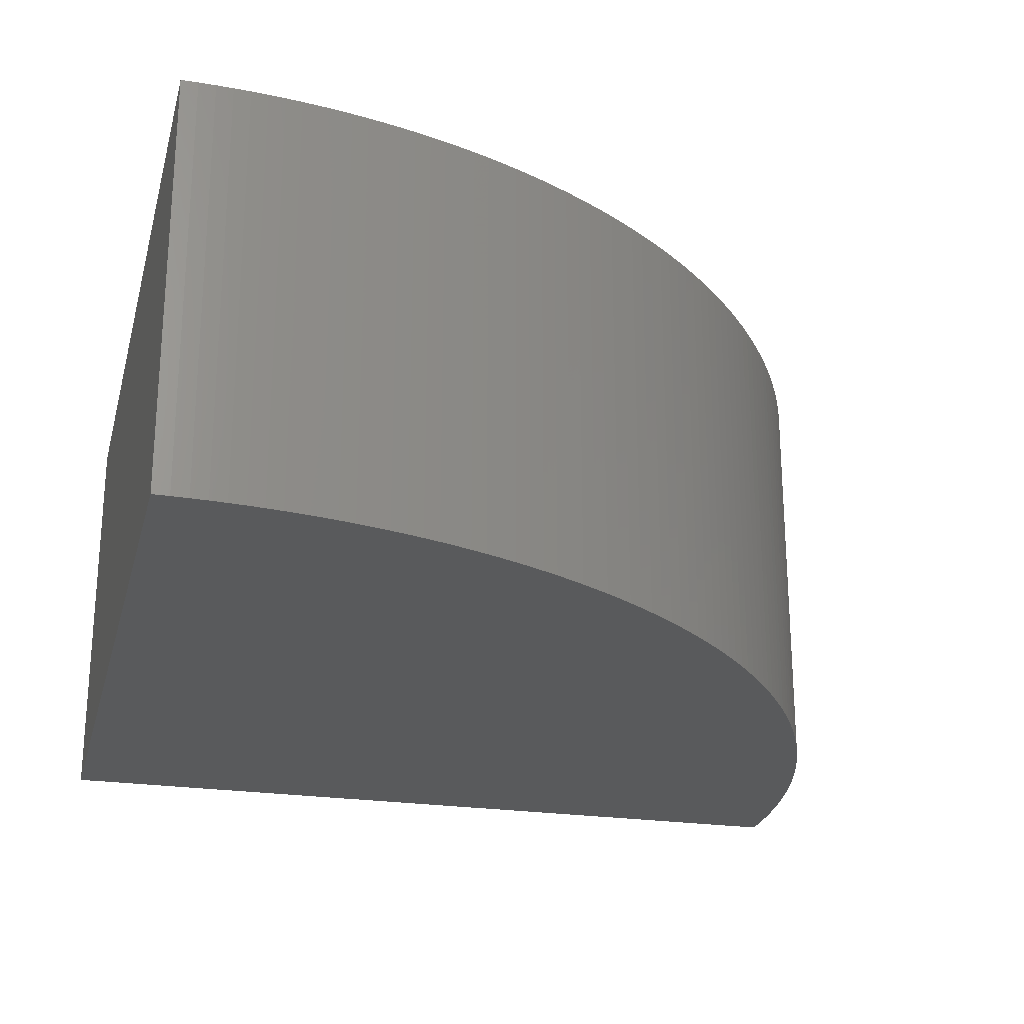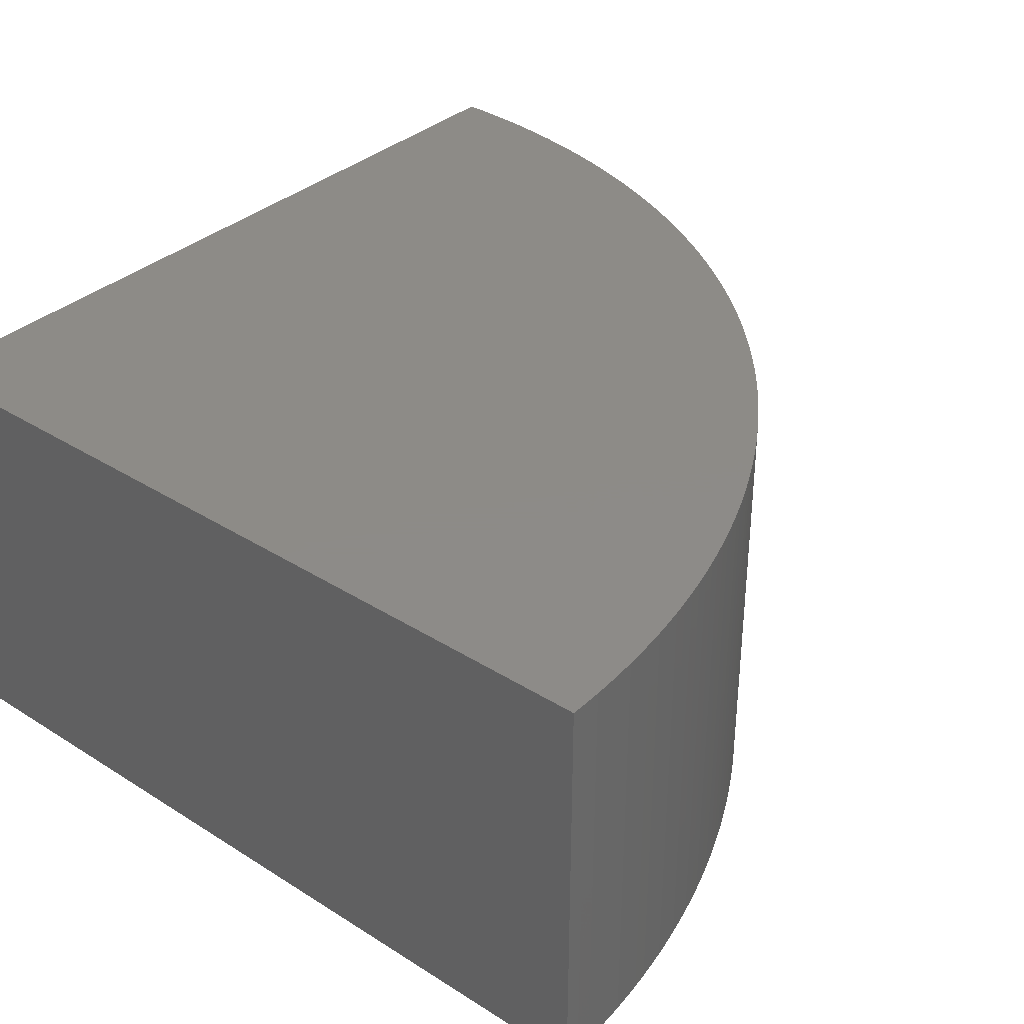
<metadata>
{"format":"stl","ext":"stl","renderer":"f3d","projection":"perspective","resolution":1024,"background":"white","views":[{"elev":-24.0,"azim":76.0,"up":"+Z"},{"elev":34.8,"azim":40.1,"up":"+Z"}]}
</metadata>
<code>
# stl→obj: 410 verts, 816 faces
v 99.92 3.926 0
v 99.98 1.963 12.5
v 99.98 1.963 0
v 99.92 3.926 12.5
v 99.83 5.887 0
v 99.83 5.887 12.5
v 99.69 7.846 0
v 99.69 7.846 12.5
v 99.52 9.802 0
v 99.52 9.802 12.5
v 99.31 11.75 0
v 99.31 11.75 12.5
v 99.06 13.7 0
v 99.06 13.7 12.5
v 98.77 15.64 0
v 98.77 15.64 12.5
v 98.44 17.58 0
v 98.44 17.58 12.5
v 98.08 19.51 0
v 98.08 19.51 12.5
v 97.68 21.43 0
v 97.68 21.43 12.5
v 97.24 23.34 0
v 97.24 23.34 12.5
v 96.76 25.25 0
v 96.76 25.25 12.5
v 96.25 27.14 0
v 96.25 27.14 12.5
v 95.69 29.03 0
v 95.69 29.03 12.5
v 95.11 30.9 0
v 95.11 30.9 12.5
v 94.48 32.76 0
v 94.48 32.76 12.5
v 93.82 34.61 0
v 93.82 34.61 12.5
v 93.12 36.45 0
v 93.12 36.45 12.5
v 92.39 38.27 0
v 92.39 38.27 12.5
v 91.62 40.07 0
v 91.62 40.07 12.5
v 90.81 41.87 0
v 90.81 41.87 12.5
v 89.97 43.64 0
v 89.97 43.64 12.5
v 89.1 45.4 0
v 89.1 45.4 12.5
v 88.19 47.14 0
v 88.19 47.14 12.5
v 87.25 48.86 0
v 87.25 48.86 12.5
v 86.27 50.57 0
v 86.27 50.57 12.5
v 85.26 52.25 0
v 85.26 52.25 12.5
v 84.22 53.91 0
v 84.22 53.91 12.5
v 83.15 55.56 0
v 83.15 55.56 12.5
v 82.04 57.18 0
v 82.04 57.18 12.5
v 80.9 58.78 0
v 80.9 58.78 12.5
v 79.73 60.36 0
v 79.73 60.36 12.5
v 78.53 61.91 0
v 78.53 61.91 12.5
v 77.3 63.44 0
v 77.3 63.44 12.5
v 76.04 64.94 0
v 76.04 64.94 12.5
v 74.75 66.43 0
v 74.75 66.43 12.5
v 73.43 67.88 0
v 73.43 67.88 12.5
v 72.09 69.31 0
v 72.09 69.31 12.5
v 70.71 70.71 0
v 70.71 70.71 12.5
v 69.31 72.09 0
v 69.31 72.09 12.5
v 67.88 73.43 0
v 67.88 73.43 12.5
v 66.43 74.75 0
v 66.43 74.75 12.5
v 64.94 76.04 0
v 64.94 76.04 12.5
v 63.44 77.3 0
v 63.44 77.3 12.5
v 61.91 78.53 0
v 61.91 78.53 12.5
v 60.36 79.73 0
v 60.36 79.73 12.5
v 58.78 80.9 0
v 58.78 80.9 12.5
v 57.18 82.04 0
v 57.18 82.04 12.5
v 55.56 83.15 0
v 55.56 83.15 12.5
v 53.91 84.22 0
v 53.91 84.22 12.5
v 52.25 85.26 0
v 52.25 85.26 12.5
v 50.57 86.27 0
v 50.57 86.27 12.5
v 48.86 87.25 0
v 48.86 87.25 12.5
v 47.14 88.19 0
v 47.14 88.19 12.5
v 45.4 89.1 0
v 45.4 89.1 12.5
v 43.64 89.97 0
v 43.64 89.97 12.5
v 41.87 90.81 0
v 41.87 90.81 12.5
v 40.07 91.62 0
v 40.07 91.62 12.5
v 38.27 92.39 0
v 38.27 92.39 12.5
v 36.45 93.12 0
v 36.45 93.12 12.5
v 34.61 93.82 0
v 34.61 93.82 12.5
v 32.76 94.48 0
v 32.76 94.48 12.5
v 30.9 95.11 0
v 30.9 95.11 12.5
v 29.03 95.69 0
v 29.03 95.69 12.5
v 27.14 96.25 0
v 27.14 96.25 12.5
v 25.25 96.76 0
v 25.25 96.76 12.5
v 23.34 97.24 0
v 23.34 97.24 12.5
v 21.43 97.68 0
v 21.43 97.68 12.5
v 19.51 98.08 0
v 19.51 98.08 12.5
v 17.58 98.44 0
v 17.58 98.44 12.5
v 15.64 98.77 0
v 15.64 98.77 12.5
v 13.7 99.06 0
v 13.7 99.06 12.5
v 11.75 99.31 0
v 11.75 99.31 12.5
v 9.802 99.52 0
v 9.802 99.52 12.5
v 7.846 99.69 0
v 7.846 99.69 12.5
v 5.887 99.83 0
v 5.887 99.83 12.5
v 3.926 99.92 0
v 3.926 99.92 12.5
v 1.963 99.98 0
v 1.963 99.98 12.5
v 0 100 0
v 0 100 12.5
v 0 0 0
v 0 0 12.5
v 100 0 0
v 100 0 12.5
v 99.98 1.963 25
v 99.92 3.926 25
v 99.83 5.887 25
v 99.69 7.846 25
v 99.52 9.802 25
v 99.31 11.75 25
v 99.06 13.7 25
v 98.77 15.64 25
v 98.44 17.58 25
v 98.08 19.51 25
v 97.68 21.43 25
v 97.24 23.34 25
v 96.76 25.25 25
v 96.25 27.14 25
v 95.69 29.03 25
v 95.11 30.9 25
v 94.48 32.76 25
v 93.82 34.61 25
v 93.12 36.45 25
v 92.39 38.27 25
v 91.62 40.07 25
v 90.81 41.87 25
v 89.97 43.64 25
v 89.1 45.4 25
v 88.19 47.14 25
v 87.25 48.86 25
v 86.27 50.57 25
v 85.26 52.25 25
v 84.22 53.91 25
v 83.15 55.56 25
v 82.04 57.18 25
v 80.9 58.78 25
v 79.73 60.36 25
v 78.53 61.91 25
v 77.3 63.44 25
v 76.04 64.94 25
v 74.75 66.43 25
v 73.43 67.88 25
v 72.09 69.31 25
v 70.71 70.71 25
v 69.31 72.09 25
v 67.88 73.43 25
v 66.43 74.75 25
v 64.94 76.04 25
v 63.44 77.3 25
v 61.91 78.53 25
v 60.36 79.73 25
v 58.78 80.9 25
v 57.18 82.04 25
v 55.56 83.15 25
v 53.91 84.22 25
v 52.25 85.26 25
v 50.57 86.27 25
v 48.86 87.25 25
v 47.14 88.19 25
v 45.4 89.1 25
v 43.64 89.97 25
v 41.87 90.81 25
v 40.07 91.62 25
v 38.27 92.39 25
v 36.45 93.12 25
v 34.61 93.82 25
v 32.76 94.48 25
v 30.9 95.11 25
v 29.03 95.69 25
v 27.14 96.25 25
v 25.25 96.76 25
v 23.34 97.24 25
v 21.43 97.68 25
v 19.51 98.08 25
v 17.58 98.44 25
v 15.64 98.77 25
v 13.7 99.06 25
v 11.75 99.31 25
v 9.802 99.52 25
v 7.846 99.69 25
v 5.887 99.83 25
v 3.926 99.92 25
v 1.963 99.98 25
v 0 100 25
v 0 0 25
v 100 0 25
v 99.98 1.963 37.5
v 99.92 3.926 37.5
v 99.83 5.887 37.5
v 99.69 7.846 37.5
v 99.52 9.802 37.5
v 99.31 11.75 37.5
v 99.06 13.7 37.5
v 98.77 15.64 37.5
v 98.44 17.58 37.5
v 98.08 19.51 37.5
v 97.68 21.43 37.5
v 97.24 23.34 37.5
v 96.76 25.25 37.5
v 96.25 27.14 37.5
v 95.69 29.03 37.5
v 95.11 30.9 37.5
v 94.48 32.76 37.5
v 93.82 34.61 37.5
v 93.12 36.45 37.5
v 92.39 38.27 37.5
v 91.62 40.07 37.5
v 90.81 41.87 37.5
v 89.97 43.64 37.5
v 89.1 45.4 37.5
v 88.19 47.14 37.5
v 87.25 48.86 37.5
v 86.27 50.57 37.5
v 85.26 52.25 37.5
v 84.22 53.91 37.5
v 83.15 55.56 37.5
v 82.04 57.18 37.5
v 80.9 58.78 37.5
v 79.73 60.36 37.5
v 78.53 61.91 37.5
v 77.3 63.44 37.5
v 76.04 64.94 37.5
v 74.75 66.43 37.5
v 73.43 67.88 37.5
v 72.09 69.31 37.5
v 70.71 70.71 37.5
v 69.31 72.09 37.5
v 67.88 73.43 37.5
v 66.43 74.75 37.5
v 64.94 76.04 37.5
v 63.44 77.3 37.5
v 61.91 78.53 37.5
v 60.36 79.73 37.5
v 58.78 80.9 37.5
v 57.18 82.04 37.5
v 55.56 83.15 37.5
v 53.91 84.22 37.5
v 52.25 85.26 37.5
v 50.57 86.27 37.5
v 48.86 87.25 37.5
v 47.14 88.19 37.5
v 45.4 89.1 37.5
v 43.64 89.97 37.5
v 41.87 90.81 37.5
v 40.07 91.62 37.5
v 38.27 92.39 37.5
v 36.45 93.12 37.5
v 34.61 93.82 37.5
v 32.76 94.48 37.5
v 30.9 95.11 37.5
v 29.03 95.69 37.5
v 27.14 96.25 37.5
v 25.25 96.76 37.5
v 23.34 97.24 37.5
v 21.43 97.68 37.5
v 19.51 98.08 37.5
v 17.58 98.44 37.5
v 15.64 98.77 37.5
v 13.7 99.06 37.5
v 11.75 99.31 37.5
v 9.802 99.52 37.5
v 7.846 99.69 37.5
v 5.887 99.83 37.5
v 3.926 99.92 37.5
v 1.963 99.98 37.5
v 0 100 37.5
v 0 0 37.5
v 100 0 37.5
v 99.98 1.963 50
v 99.92 3.926 50
v 99.83 5.887 50
v 99.69 7.846 50
v 99.52 9.802 50
v 99.31 11.75 50
v 99.06 13.7 50
v 98.77 15.64 50
v 98.44 17.58 50
v 98.08 19.51 50
v 97.68 21.43 50
v 97.24 23.34 50
v 96.76 25.25 50
v 96.25 27.14 50
v 95.69 29.03 50
v 95.11 30.9 50
v 94.48 32.76 50
v 93.82 34.61 50
v 93.12 36.45 50
v 92.39 38.27 50
v 91.62 40.07 50
v 90.81 41.87 50
v 89.97 43.64 50
v 89.1 45.4 50
v 88.19 47.14 50
v 87.25 48.86 50
v 86.27 50.57 50
v 85.26 52.25 50
v 84.22 53.91 50
v 83.15 55.56 50
v 82.04 57.18 50
v 80.9 58.78 50
v 79.73 60.36 50
v 78.53 61.91 50
v 77.3 63.44 50
v 76.04 64.94 50
v 74.75 66.43 50
v 73.43 67.88 50
v 72.09 69.31 50
v 70.71 70.71 50
v 69.31 72.09 50
v 67.88 73.43 50
v 66.43 74.75 50
v 64.94 76.04 50
v 63.44 77.3 50
v 61.91 78.53 50
v 60.36 79.73 50
v 58.78 80.9 50
v 57.18 82.04 50
v 55.56 83.15 50
v 53.91 84.22 50
v 52.25 85.26 50
v 50.57 86.27 50
v 48.86 87.25 50
v 47.14 88.19 50
v 45.4 89.1 50
v 43.64 89.97 50
v 41.87 90.81 50
v 40.07 91.62 50
v 38.27 92.39 50
v 36.45 93.12 50
v 34.61 93.82 50
v 32.76 94.48 50
v 30.9 95.11 50
v 29.03 95.69 50
v 27.14 96.25 50
v 25.25 96.76 50
v 23.34 97.24 50
v 21.43 97.68 50
v 19.51 98.08 50
v 17.58 98.44 50
v 15.64 98.77 50
v 13.7 99.06 50
v 11.75 99.31 50
v 9.802 99.52 50
v 7.846 99.69 50
v 5.887 99.83 50
v 3.926 99.92 50
v 1.963 99.98 50
v 0 100 50
v 0 0 50
v 100 0 50
f 1 2 3
f 1 4 2
f 5 4 1
f 5 6 4
f 7 6 5
f 7 8 6
f 9 8 7
f 9 10 8
f 11 10 9
f 11 12 10
f 13 12 11
f 13 14 12
f 15 14 13
f 15 16 14
f 17 16 15
f 17 18 16
f 19 18 17
f 19 20 18
f 21 20 19
f 21 22 20
f 23 22 21
f 23 24 22
f 25 24 23
f 25 26 24
f 27 26 25
f 27 28 26
f 29 28 27
f 29 30 28
f 31 30 29
f 31 32 30
f 33 32 31
f 33 34 32
f 35 34 33
f 35 36 34
f 37 36 35
f 37 38 36
f 39 38 37
f 39 40 38
f 41 40 39
f 41 42 40
f 43 42 41
f 43 44 42
f 45 44 43
f 45 46 44
f 47 46 45
f 47 48 46
f 49 48 47
f 49 50 48
f 51 50 49
f 51 52 50
f 53 52 51
f 53 54 52
f 55 54 53
f 55 56 54
f 57 56 55
f 57 58 56
f 59 58 57
f 59 60 58
f 61 60 59
f 61 62 60
f 63 62 61
f 63 64 62
f 65 64 63
f 65 66 64
f 67 66 65
f 67 68 66
f 69 68 67
f 69 70 68
f 71 70 69
f 71 72 70
f 73 72 71
f 73 74 72
f 75 74 73
f 75 76 74
f 77 76 75
f 77 78 76
f 79 78 77
f 79 80 78
f 81 80 79
f 81 82 80
f 83 82 81
f 83 84 82
f 85 84 83
f 85 86 84
f 87 86 85
f 87 88 86
f 89 88 87
f 89 90 88
f 91 90 89
f 91 92 90
f 93 92 91
f 93 94 92
f 95 94 93
f 95 96 94
f 97 96 95
f 97 98 96
f 99 98 97
f 99 100 98
f 101 100 99
f 101 102 100
f 103 102 101
f 103 104 102
f 105 104 103
f 105 106 104
f 107 106 105
f 107 108 106
f 109 108 107
f 109 110 108
f 111 110 109
f 111 112 110
f 113 112 111
f 113 114 112
f 115 114 113
f 115 116 114
f 117 116 115
f 117 118 116
f 119 118 117
f 119 120 118
f 121 120 119
f 121 122 120
f 123 122 121
f 123 124 122
f 125 124 123
f 125 126 124
f 127 126 125
f 127 128 126
f 129 128 127
f 129 130 128
f 131 130 129
f 131 132 130
f 133 132 131
f 133 134 132
f 135 134 133
f 135 136 134
f 137 136 135
f 137 138 136
f 139 138 137
f 139 140 138
f 141 140 139
f 141 142 140
f 143 142 141
f 143 144 142
f 145 144 143
f 145 146 144
f 147 146 145
f 147 148 146
f 149 148 147
f 149 150 148
f 151 150 149
f 151 152 150
f 153 152 151
f 153 154 152
f 155 154 153
f 155 156 154
f 157 156 155
f 157 158 156
f 159 158 157
f 159 160 158
f 161 160 159
f 161 162 160
f 163 162 161
f 163 164 162
f 3 164 163
f 3 2 164
f 4 165 2
f 4 166 165
f 6 166 4
f 6 167 166
f 8 167 6
f 8 168 167
f 10 168 8
f 10 169 168
f 12 169 10
f 12 170 169
f 14 170 12
f 14 171 170
f 16 171 14
f 16 172 171
f 18 172 16
f 18 173 172
f 20 173 18
f 20 174 173
f 22 174 20
f 22 175 174
f 24 175 22
f 24 176 175
f 26 176 24
f 26 177 176
f 28 177 26
f 28 178 177
f 30 178 28
f 30 179 178
f 32 179 30
f 32 180 179
f 34 180 32
f 34 181 180
f 36 181 34
f 36 182 181
f 38 182 36
f 38 183 182
f 40 183 38
f 40 184 183
f 42 184 40
f 42 185 184
f 44 185 42
f 44 186 185
f 46 186 44
f 46 187 186
f 48 187 46
f 48 188 187
f 50 188 48
f 50 189 188
f 52 189 50
f 52 190 189
f 54 190 52
f 54 191 190
f 56 191 54
f 56 192 191
f 58 192 56
f 58 193 192
f 60 193 58
f 60 194 193
f 62 194 60
f 62 195 194
f 64 195 62
f 64 196 195
f 66 196 64
f 66 197 196
f 68 197 66
f 68 198 197
f 70 198 68
f 70 199 198
f 72 199 70
f 72 200 199
f 74 200 72
f 74 201 200
f 76 201 74
f 76 202 201
f 78 202 76
f 78 203 202
f 80 203 78
f 80 204 203
f 82 204 80
f 82 205 204
f 84 205 82
f 84 206 205
f 86 206 84
f 86 207 206
f 88 207 86
f 88 208 207
f 90 208 88
f 90 209 208
f 92 209 90
f 92 210 209
f 94 210 92
f 94 211 210
f 96 211 94
f 96 212 211
f 98 212 96
f 98 213 212
f 100 213 98
f 100 214 213
f 102 214 100
f 102 215 214
f 104 215 102
f 104 216 215
f 106 216 104
f 106 217 216
f 108 217 106
f 108 218 217
f 110 218 108
f 110 219 218
f 112 219 110
f 112 220 219
f 114 220 112
f 114 221 220
f 116 221 114
f 116 222 221
f 118 222 116
f 118 223 222
f 120 223 118
f 120 224 223
f 122 224 120
f 122 225 224
f 124 225 122
f 124 226 225
f 126 226 124
f 126 227 226
f 128 227 126
f 128 228 227
f 130 228 128
f 130 229 228
f 132 229 130
f 132 230 229
f 134 230 132
f 134 231 230
f 136 231 134
f 136 232 231
f 138 232 136
f 138 233 232
f 140 233 138
f 140 234 233
f 142 234 140
f 142 235 234
f 144 235 142
f 144 236 235
f 146 236 144
f 146 237 236
f 148 237 146
f 148 238 237
f 150 238 148
f 150 239 238
f 152 239 150
f 152 240 239
f 154 240 152
f 154 241 240
f 156 241 154
f 156 242 241
f 158 242 156
f 158 243 242
f 160 243 158
f 160 244 243
f 162 244 160
f 162 245 244
f 164 245 162
f 164 246 245
f 2 246 164
f 2 165 246
f 166 247 165
f 166 248 247
f 167 248 166
f 167 249 248
f 168 249 167
f 168 250 249
f 169 250 168
f 169 251 250
f 170 251 169
f 170 252 251
f 171 252 170
f 171 253 252
f 172 253 171
f 172 254 253
f 173 254 172
f 173 255 254
f 174 255 173
f 174 256 255
f 175 256 174
f 175 257 256
f 176 257 175
f 176 258 257
f 177 258 176
f 177 259 258
f 178 259 177
f 178 260 259
f 179 260 178
f 179 261 260
f 180 261 179
f 180 262 261
f 181 262 180
f 181 263 262
f 182 263 181
f 182 264 263
f 183 264 182
f 183 265 264
f 184 265 183
f 184 266 265
f 185 266 184
f 185 267 266
f 186 267 185
f 186 268 267
f 187 268 186
f 187 269 268
f 188 269 187
f 188 270 269
f 189 270 188
f 189 271 270
f 190 271 189
f 190 272 271
f 191 272 190
f 191 273 272
f 192 273 191
f 192 274 273
f 193 274 192
f 193 275 274
f 194 275 193
f 194 276 275
f 195 276 194
f 195 277 276
f 196 277 195
f 196 278 277
f 197 278 196
f 197 279 278
f 198 279 197
f 198 280 279
f 199 280 198
f 199 281 280
f 200 281 199
f 200 282 281
f 201 282 200
f 201 283 282
f 202 283 201
f 202 284 283
f 203 284 202
f 203 285 284
f 204 285 203
f 204 286 285
f 205 286 204
f 205 287 286
f 206 287 205
f 206 288 287
f 207 288 206
f 207 289 288
f 208 289 207
f 208 290 289
f 209 290 208
f 209 291 290
f 210 291 209
f 210 292 291
f 211 292 210
f 211 293 292
f 212 293 211
f 212 294 293
f 213 294 212
f 213 295 294
f 214 295 213
f 214 296 295
f 215 296 214
f 215 297 296
f 216 297 215
f 216 298 297
f 217 298 216
f 217 299 298
f 218 299 217
f 218 300 299
f 219 300 218
f 219 301 300
f 220 301 219
f 220 302 301
f 221 302 220
f 221 303 302
f 222 303 221
f 222 304 303
f 223 304 222
f 223 305 304
f 224 305 223
f 224 306 305
f 225 306 224
f 225 307 306
f 226 307 225
f 226 308 307
f 227 308 226
f 227 309 308
f 228 309 227
f 228 310 309
f 229 310 228
f 229 311 310
f 230 311 229
f 230 312 311
f 231 312 230
f 231 313 312
f 232 313 231
f 232 314 313
f 233 314 232
f 233 315 314
f 234 315 233
f 234 316 315
f 235 316 234
f 235 317 316
f 236 317 235
f 236 318 317
f 237 318 236
f 237 319 318
f 238 319 237
f 238 320 319
f 239 320 238
f 239 321 320
f 240 321 239
f 240 322 321
f 241 322 240
f 241 323 322
f 242 323 241
f 242 324 323
f 243 324 242
f 243 325 324
f 244 325 243
f 244 326 325
f 245 326 244
f 245 327 326
f 246 327 245
f 246 328 327
f 165 328 246
f 165 247 328
f 248 329 247
f 248 330 329
f 249 330 248
f 249 331 330
f 250 331 249
f 250 332 331
f 251 332 250
f 251 333 332
f 252 333 251
f 252 334 333
f 253 334 252
f 253 335 334
f 254 335 253
f 254 336 335
f 255 336 254
f 255 337 336
f 256 337 255
f 256 338 337
f 257 338 256
f 257 339 338
f 258 339 257
f 258 340 339
f 259 340 258
f 259 341 340
f 260 341 259
f 260 342 341
f 261 342 260
f 261 343 342
f 262 343 261
f 262 344 343
f 263 344 262
f 263 345 344
f 264 345 263
f 264 346 345
f 265 346 264
f 265 347 346
f 266 347 265
f 266 348 347
f 267 348 266
f 267 349 348
f 268 349 267
f 268 350 349
f 269 350 268
f 269 351 350
f 270 351 269
f 270 352 351
f 271 352 270
f 271 353 352
f 272 353 271
f 272 354 353
f 273 354 272
f 273 355 354
f 274 355 273
f 274 356 355
f 275 356 274
f 275 357 356
f 276 357 275
f 276 358 357
f 277 358 276
f 277 359 358
f 278 359 277
f 278 360 359
f 279 360 278
f 279 361 360
f 280 361 279
f 280 362 361
f 281 362 280
f 281 363 362
f 282 363 281
f 282 364 363
f 283 364 282
f 283 365 364
f 284 365 283
f 284 366 365
f 285 366 284
f 285 367 366
f 286 367 285
f 286 368 367
f 287 368 286
f 287 369 368
f 288 369 287
f 288 370 369
f 289 370 288
f 289 371 370
f 290 371 289
f 290 372 371
f 291 372 290
f 291 373 372
f 292 373 291
f 292 374 373
f 293 374 292
f 293 375 374
f 294 375 293
f 294 376 375
f 295 376 294
f 295 377 376
f 296 377 295
f 296 378 377
f 297 378 296
f 297 379 378
f 298 379 297
f 298 380 379
f 299 380 298
f 299 381 380
f 300 381 299
f 300 382 381
f 301 382 300
f 301 383 382
f 302 383 301
f 302 384 383
f 303 384 302
f 303 385 384
f 304 385 303
f 304 386 385
f 305 386 304
f 305 387 386
f 306 387 305
f 306 388 387
f 307 388 306
f 307 389 388
f 308 389 307
f 308 390 389
f 309 390 308
f 309 391 390
f 310 391 309
f 310 392 391
f 311 392 310
f 311 393 392
f 312 393 311
f 312 394 393
f 313 394 312
f 313 395 394
f 314 395 313
f 314 396 395
f 315 396 314
f 315 397 396
f 316 397 315
f 316 398 397
f 317 398 316
f 317 399 398
f 318 399 317
f 318 400 399
f 319 400 318
f 319 401 400
f 320 401 319
f 320 402 401
f 321 402 320
f 321 403 402
f 322 403 321
f 322 404 403
f 323 404 322
f 323 405 404
f 324 405 323
f 324 406 405
f 325 406 324
f 325 407 406
f 326 407 325
f 326 408 407
f 327 408 326
f 327 409 408
f 328 409 327
f 328 410 409
f 247 410 328
f 247 329 410
f 163 1 3
f 163 161 1
f 161 5 1
f 161 159 5
f 159 7 5
f 159 157 7
f 157 9 7
f 157 155 9
f 155 11 9
f 155 153 11
f 153 13 11
f 153 151 13
f 151 15 13
f 151 149 15
f 149 17 15
f 149 147 17
f 147 19 17
f 147 145 19
f 145 21 19
f 145 143 21
f 143 23 21
f 143 141 23
f 141 25 23
f 141 139 25
f 139 27 25
f 139 137 27
f 137 29 27
f 137 135 29
f 135 31 29
f 135 133 31
f 133 33 31
f 133 131 33
f 131 35 33
f 131 129 35
f 129 37 35
f 129 127 37
f 127 39 37
f 127 125 39
f 125 41 39
f 125 123 41
f 123 43 41
f 123 121 43
f 121 45 43
f 121 119 45
f 119 47 45
f 119 117 47
f 117 49 47
f 117 115 49
f 115 51 49
f 115 113 51
f 113 53 51
f 113 111 53
f 111 55 53
f 111 109 55
f 109 57 55
f 109 107 57
f 107 59 57
f 107 105 59
f 105 61 59
f 105 103 61
f 103 63 61
f 103 101 63
f 101 65 63
f 101 99 65
f 99 67 65
f 99 97 67
f 97 69 67
f 97 95 69
f 95 71 69
f 95 93 71
f 93 73 71
f 93 91 73
f 91 75 73
f 91 89 75
f 89 77 75
f 89 87 77
f 87 79 77
f 87 85 79
f 85 81 79
f 85 83 81
f 329 330 410
f 330 409 410
f 330 331 409
f 331 408 409
f 331 332 408
f 332 407 408
f 332 333 407
f 333 406 407
f 333 334 406
f 334 405 406
f 334 335 405
f 335 404 405
f 335 336 404
f 336 403 404
f 336 337 403
f 337 402 403
f 337 338 402
f 338 401 402
f 338 339 401
f 339 400 401
f 339 340 400
f 340 399 400
f 340 341 399
f 341 398 399
f 341 342 398
f 342 397 398
f 342 343 397
f 343 396 397
f 343 344 396
f 344 395 396
f 344 345 395
f 345 394 395
f 345 346 394
f 346 393 394
f 346 347 393
f 347 392 393
f 347 348 392
f 348 391 392
f 348 349 391
f 349 390 391
f 349 350 390
f 350 389 390
f 350 351 389
f 351 388 389
f 351 352 388
f 352 387 388
f 352 353 387
f 353 386 387
f 353 354 386
f 354 385 386
f 354 355 385
f 355 384 385
f 355 356 384
f 356 383 384
f 356 357 383
f 357 382 383
f 357 358 382
f 358 381 382
f 358 359 381
f 359 380 381
f 359 360 380
f 360 379 380
f 360 361 379
f 361 378 379
f 361 362 378
f 362 377 378
f 362 363 377
f 363 376 377
f 363 364 376
f 364 375 376
f 364 365 375
f 365 374 375
f 365 366 374
f 366 373 374
f 366 367 373
f 367 372 373
f 367 368 372
f 368 371 372
f 368 369 371
f 369 370 371

</code>
